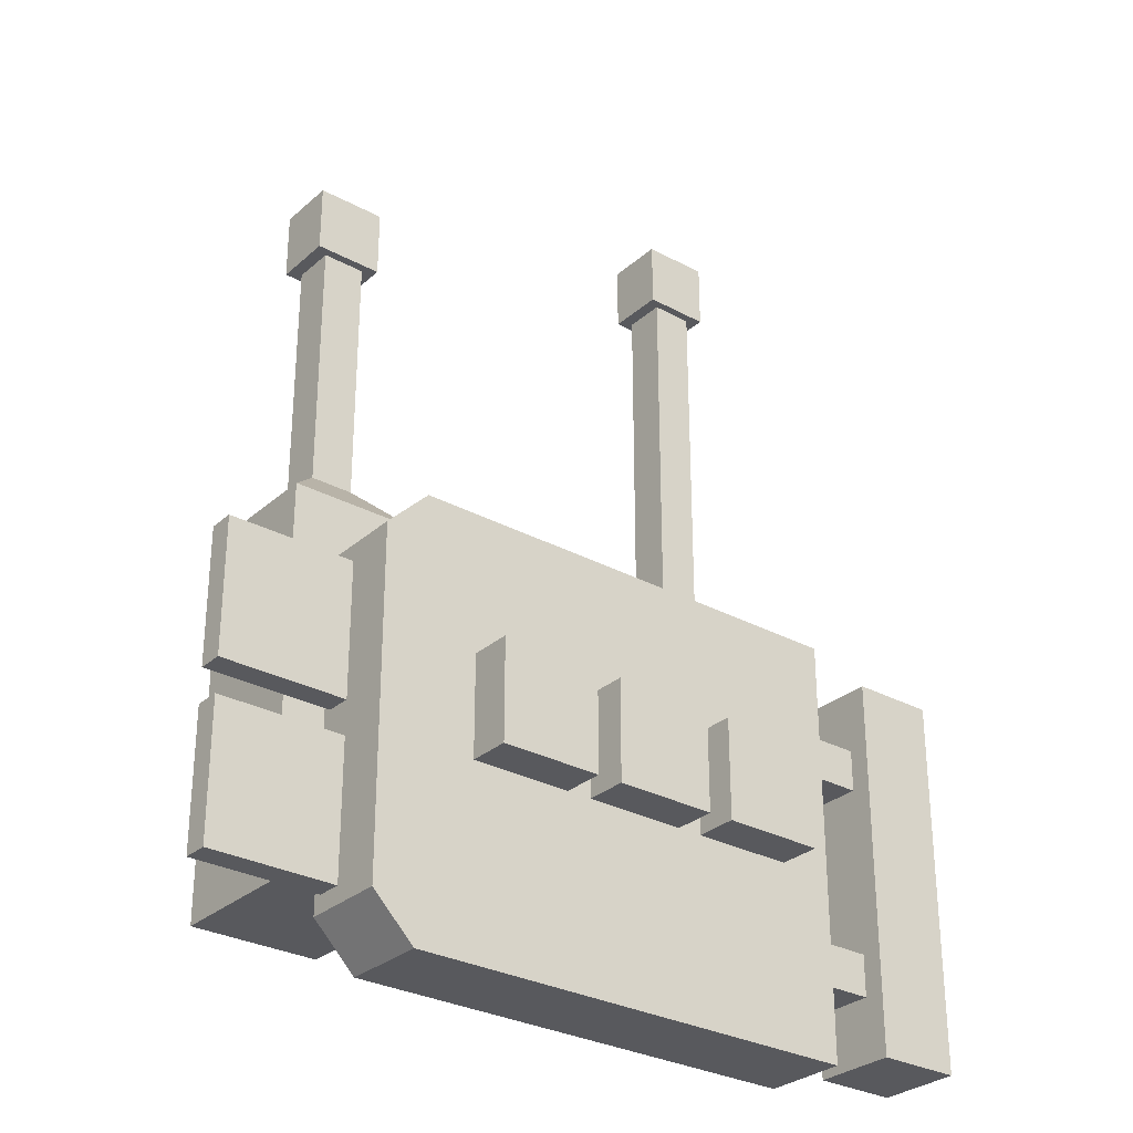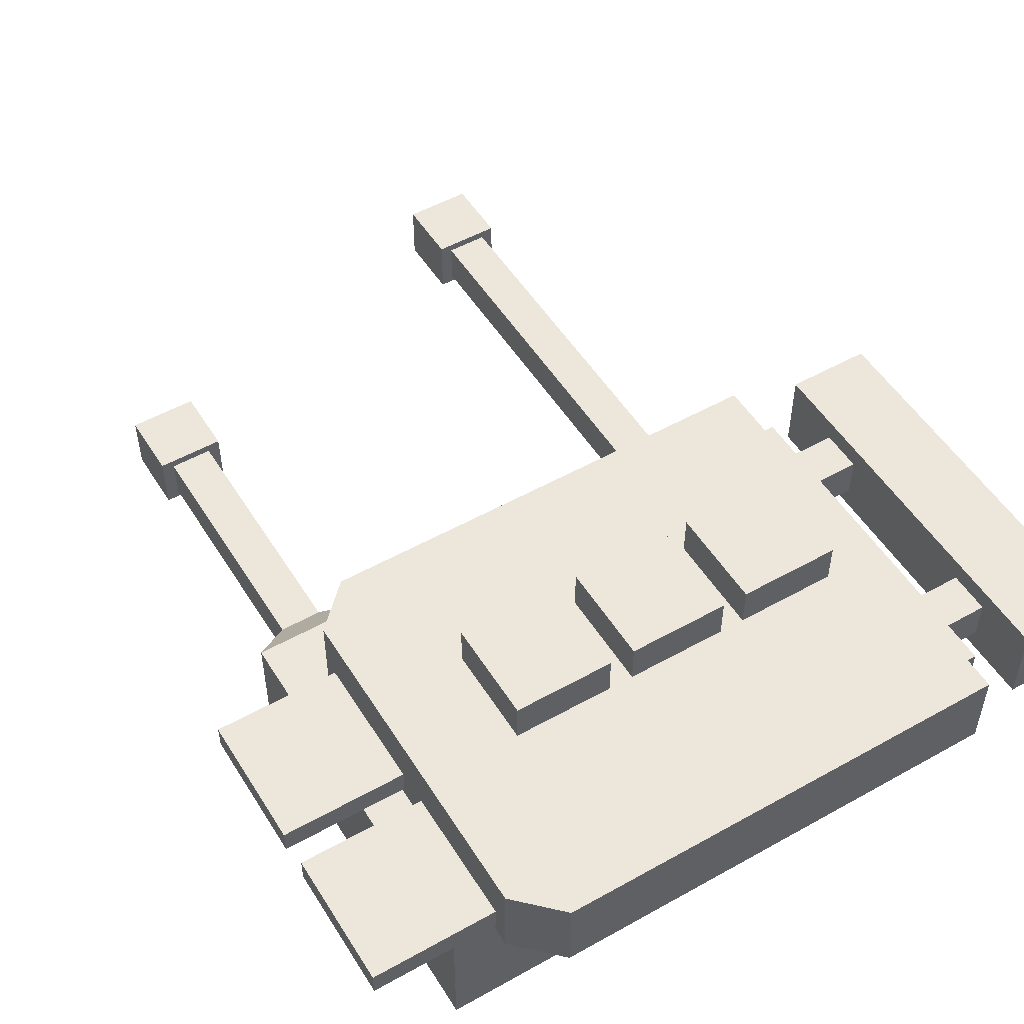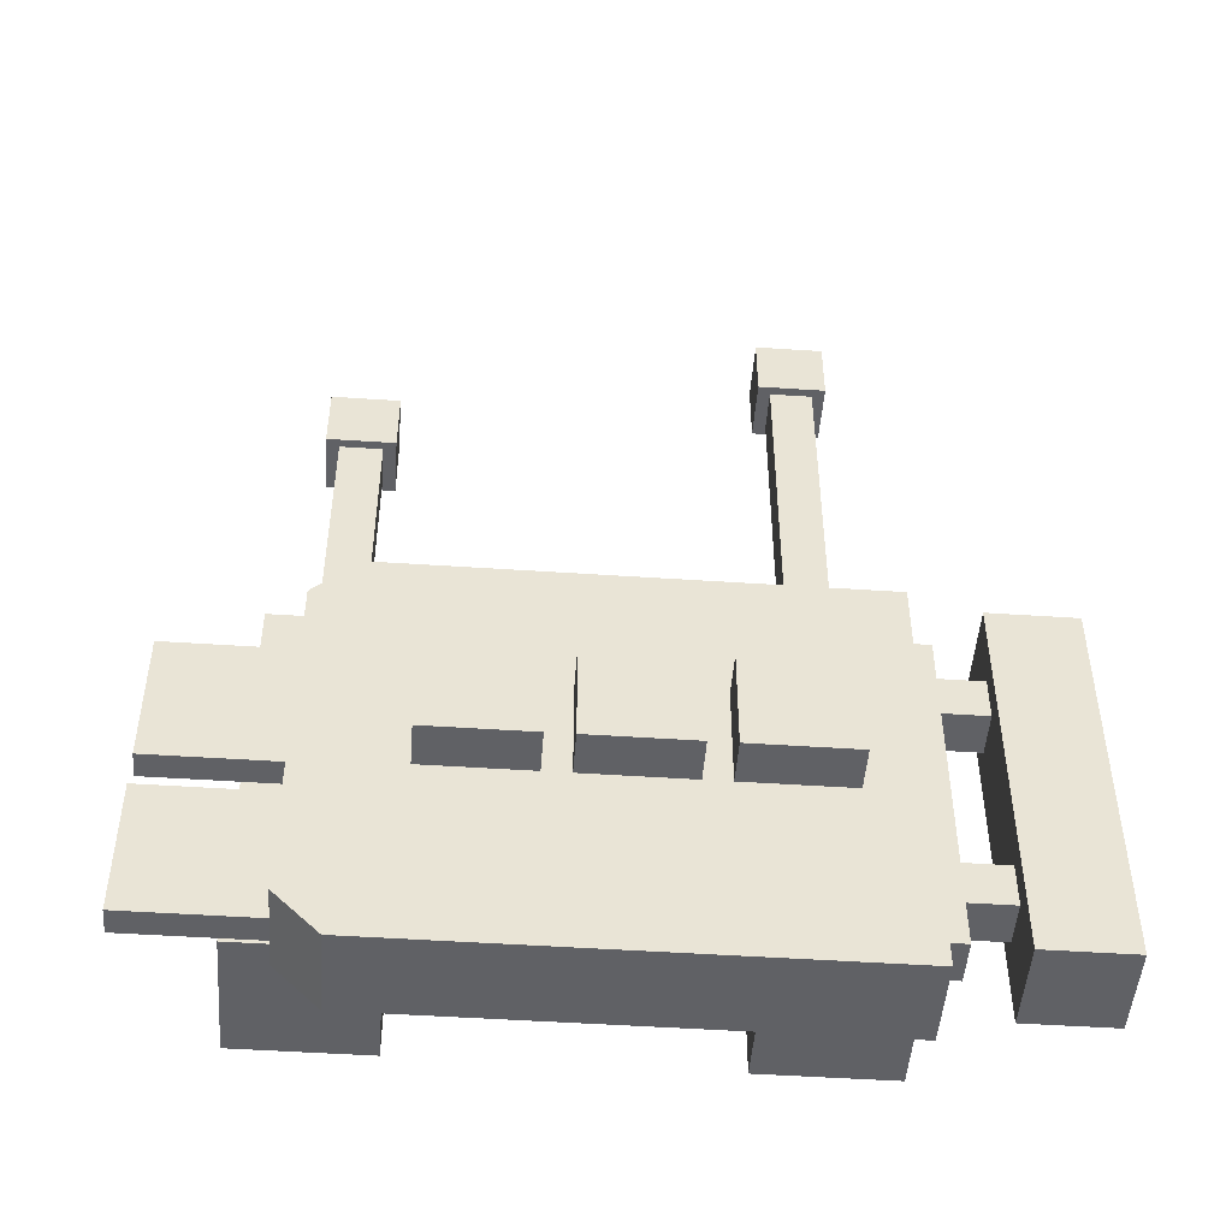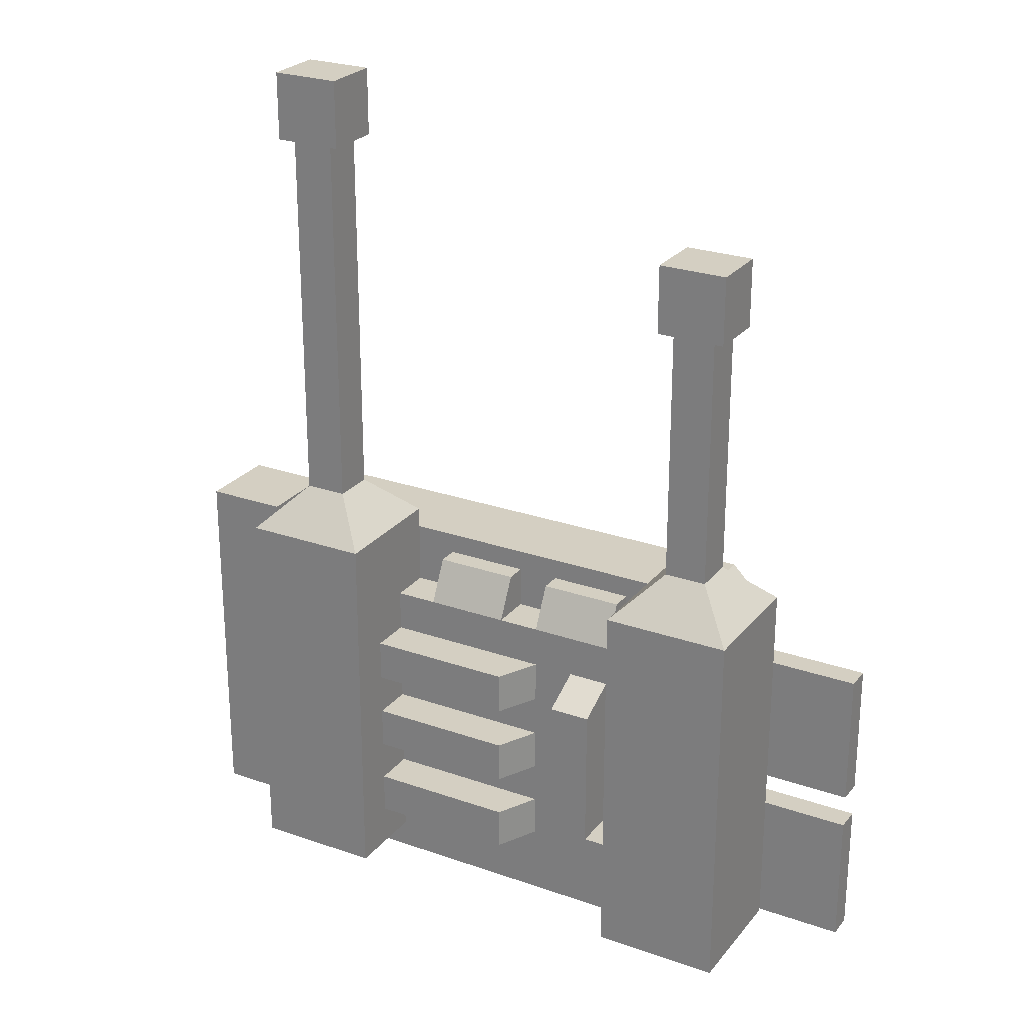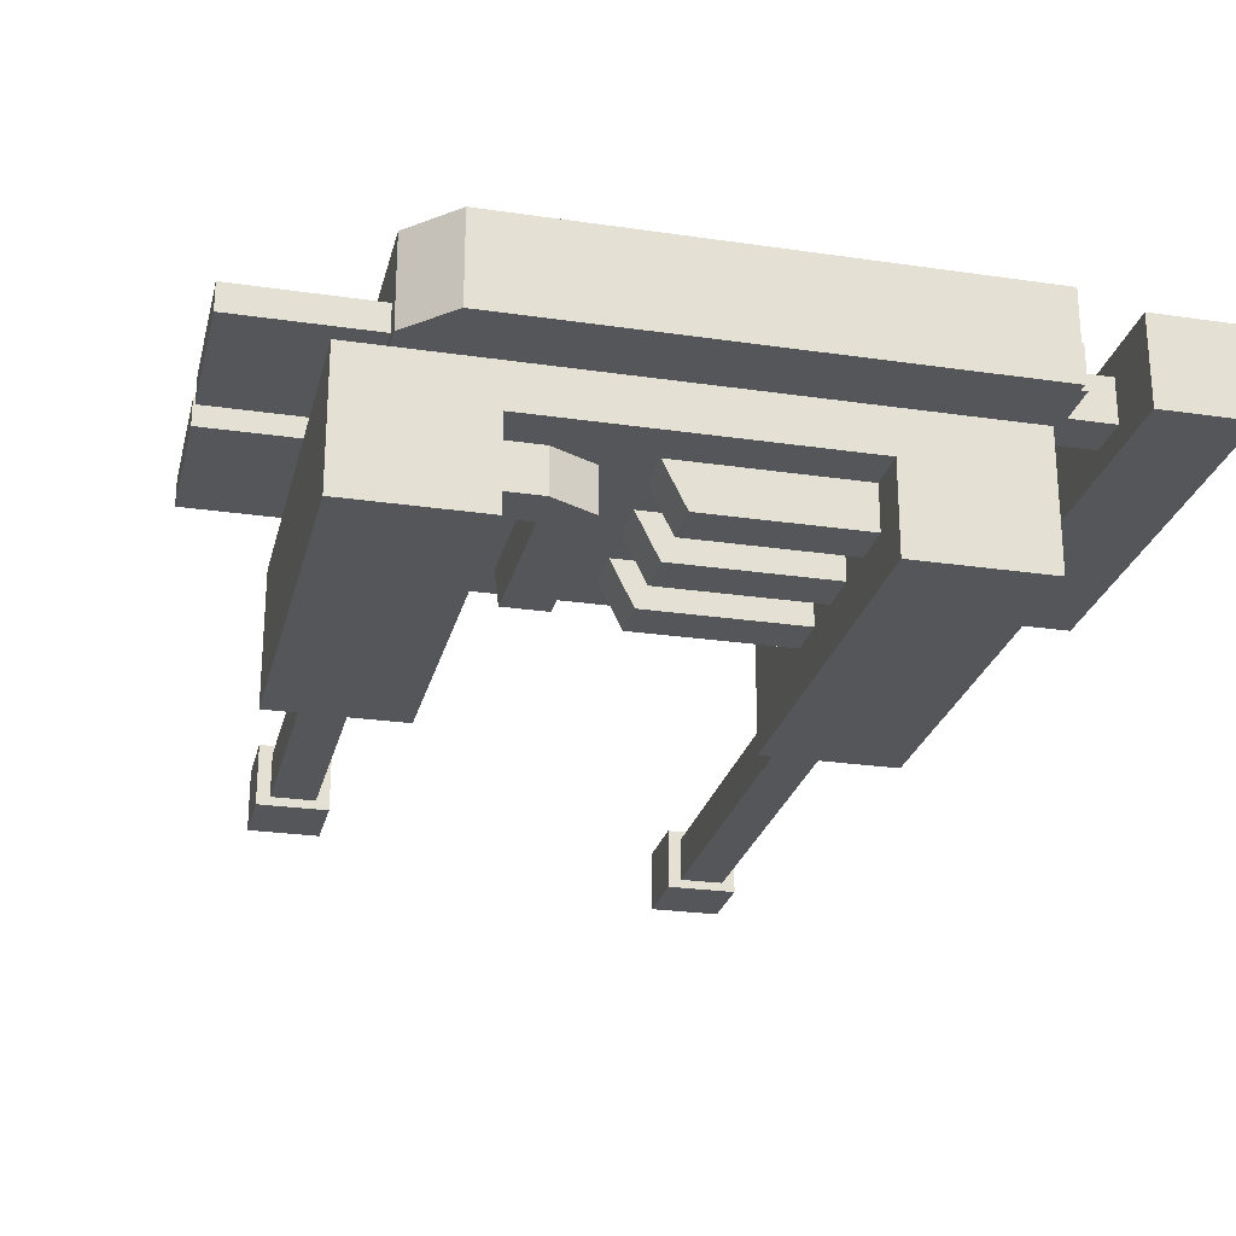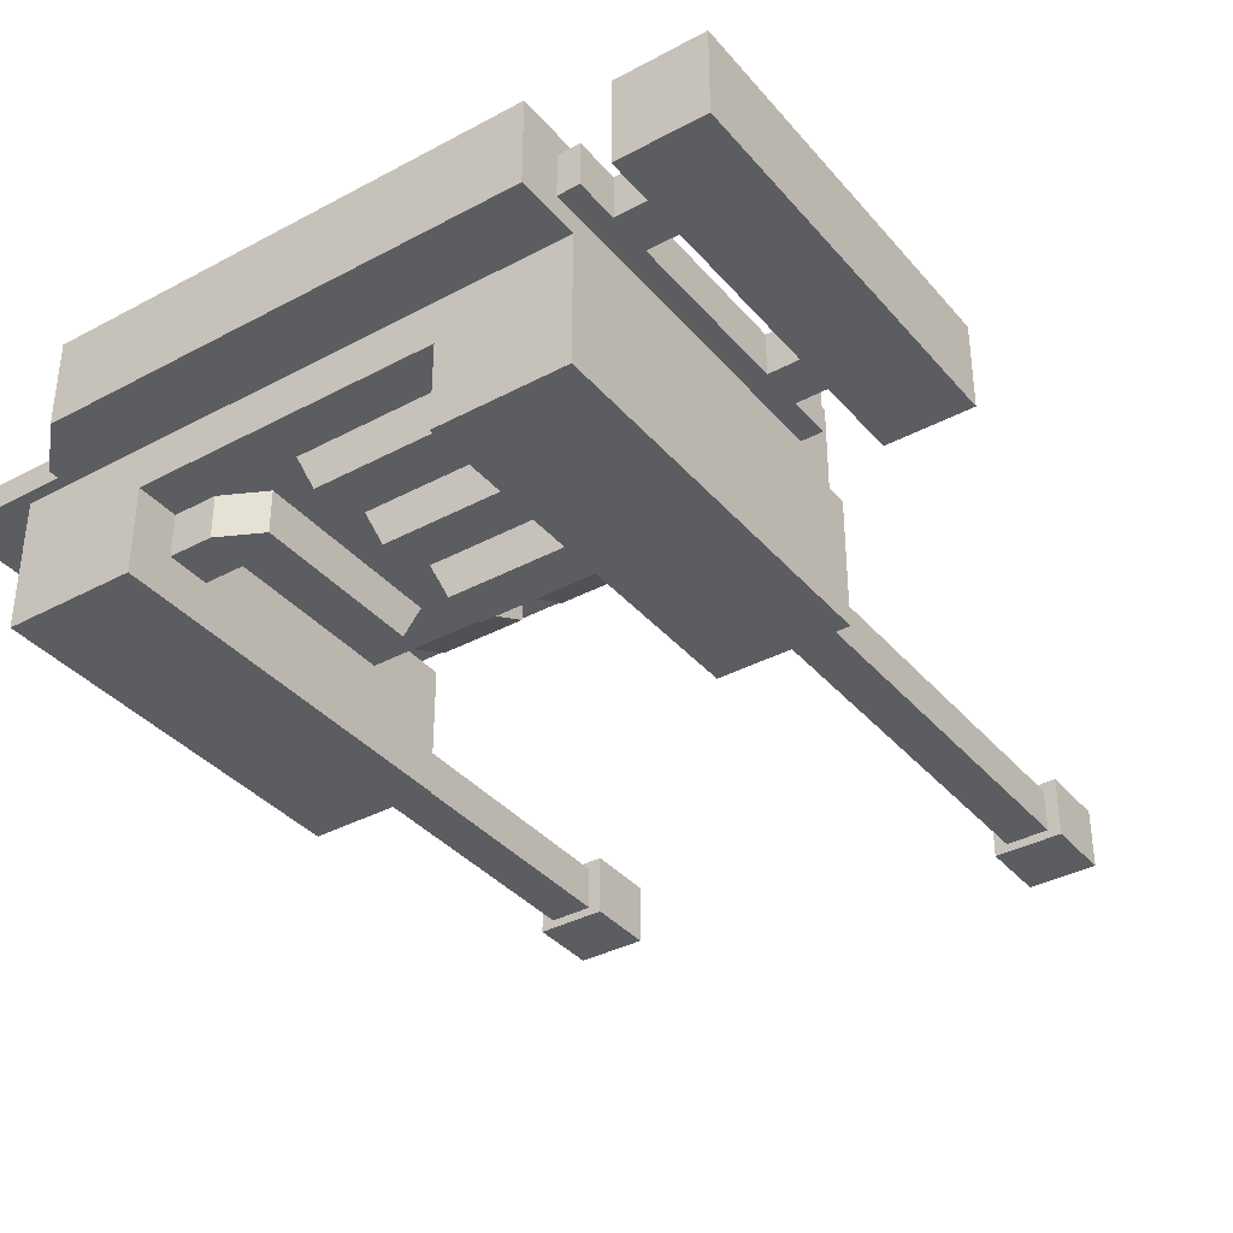
<metadata>
{"format":"obj","ext":"obj","renderer":"f3d","projection":"perspective","resolution":1024,"background":"white","views":[{"elev":-29.8,"azim":-38.4,"up":"+Y"},{"elev":51.8,"azim":-31.2,"up":"+Z"},{"elev":-48.7,"azim":-4.3,"up":"+Y"},{"elev":25.5,"azim":-150.5,"up":"+Y"},{"elev":-25.5,"azim":-13.3,"up":"+Z"},{"elev":-36.6,"azim":34.9,"up":"+Z"}]}
</metadata>
<code>
o main
v -0.0625 0.4688 -0.0625
v -0.0625 0.4688 -0.125
v -0.0625 0.4062 -0.0625
v -0.0625 0.4062 -0.125
v -0.125 0.4688 -0.0625
v -0.09375 0.4688 -0.125
v -0.125 0.4062 -0.0625
v -0.09375 0.4062 -0.125
v -0.1875 0.4688 -0.0625
v -0.1875 0.4375 -0.125
v -0.1875 0.4062 -0.0625
v -0.1875 0.4062 -0.125
v -0.25 0.4688 -0.0625
v -0.25 0.4375 -0.125
v -0.25 0.4062 -0.0625
v -0.25 0.4062 -0.125
v -0.1875 0.2188 -0.0625
v -0.1875 0.2188 -0.125
v -0.1875 0.1875 -0.0625
v -0.1875 0.1875 -0.125
v -0.25 0.2188 -0.0625
v -0.25 0.2188 -0.125
v -0.25 0.1562 -0.0625
v -0.25 0.1562 -0.125
v 0.0625 0.5938 0
v 0.0625 0.5938 -0.03125
v 0.0625 0.5312 0
v 0.0625 0.5312 -0.0625
v -0.0625 0.5938 0
v -0.0625 0.5938 -0.03125
v -0.0625 0.5312 0
v -0.0625 0.5312 -0.0625
v 0.2687 1.381 -0.05
v 0.2687 1.381 -0.1375
v 0.2687 1.281 -0.05
v 0.2687 1.281 -0.1375
v 0.1688 1.381 -0.05
v 0.1688 1.381 -0.1375
v 0.1688 1.281 -0.05
v 0.1688 1.281 -0.1375
v -0.625 0.5375 0.05
v -0.625 0.5375 0.0125
v -0.625 0.3375 0.05
v -0.625 0.3375 0.0125
v -0.4375 0.5375 0.05
v -0.4375 0.3375 0.05
v -0.4375 0.3375 0.0125
v -0.4375 0.5375 0.0125
v -0.375 0.7188 -0.0625
v -0.375 0.7188 -0.125
v -0.3125 0.6562 0
v -0.3125 0.6562 -0.1875
v -0.4375 0.7188 -0.0625
v -0.4375 0.7188 -0.125
v -0.5 0.6562 0
v -0.5 0.6562 -0.1875
v -0.375 0.625 0.125
v -0.375 0.625 0
v -0.375 0 0.125
v -0.375 0 0
v -0.4375 0.5625 0.125
v -0.4375 0.5625 0
v -0.4375 0.0625 0.125
v -0.4375 0.0625 0
v 0.25 0.7188 -0.0625
v 0.25 0.7188 -0.125
v 0.3125 0.6562 0
v 0.3125 0.6562 -0.1875
v 0.1875 0.7188 -0.0625
v 0.1875 0.7188 -0.125
v 0.125 0.6562 0
v 0.125 0.6562 -0.1875
v -0.3563 1.194 -0.05
v -0.3563 1.194 -0.1375
v -0.3563 1.094 -0.05
v -0.3563 1.094 -0.1375
v -0.4562 1.194 -0.05
v -0.4562 1.194 -0.1375
v -0.4562 1.094 -0.05
v -0.4562 1.094 -0.1375
v 0.3438 0.5625 0.09375
v 0.3438 0.5625 0.03125
v 0.3438 0.0625 0.09375
v 0.3438 0.0625 0.03125
v 0.2812 0.5625 0.09375
v 0.2812 0.5625 0.03125
v 0.2812 0.0625 0.09375
v 0.2812 0.0625 0.03125
v 0.5312 0.5938 0.125
v 0.5312 0.5938 0
v 0.5312 0.03125 0.125
v 0.5312 0.03125 0
v 0.4062 0.5938 0.125
v 0.4062 0.5938 0
v 0.4062 0.03125 0.125
v 0.4062 0.03125 0
v -0.625 0.2875 0.05
v -0.625 0.2875 0.0125
v -0.625 0.0875 0.05
v -0.625 0.0875 0.0125
v -0.4375 0.2875 0.05
v -0.4375 0.0875 0.05
v -0.4375 0.0875 0.0125
v -0.4375 0.2875 0.0125
v -0.125 0.5938 0
v -0.125 0.5938 -0.03125
v -0.125 0.5312 0
v -0.125 0.5312 -0.0625
v -0.25 0.5938 0
v -0.25 0.5938 -0.03125
v -0.25 0.5312 0
v -0.25 0.5312 -0.0625
v -0.0625 0.3438 -0.0625
v -0.0625 0.3438 -0.125
v -0.0625 0.2812 -0.0625
v -0.0625 0.2812 -0.125
v -0.125 0.3438 -0.0625
v -0.09375 0.3438 -0.125
v -0.125 0.2812 -0.0625
v -0.09375 0.2812 -0.125
v -0.0625 0.2188 -0.0625
v -0.0625 0.2188 -0.125
v -0.0625 0.1562 -0.0625
v -0.0625 0.1562 -0.125
v -0.125 0.2188 -0.0625
v -0.09375 0.2188 -0.125
v -0.125 0.1562 -0.0625
v -0.09375 0.1562 -0.125
v 0.3125 0.625 0.125
v 0.3125 0.625 0
v 0.3125 0 0.125
v 0.3125 0 0
v 0.125 0.2188 -0.0625
v 0.125 0.2188 -0.125
v 0.125 0.1562 -0.0625
v 0.125 0.1562 -0.125
v -0.3125 0.2188 -0.0625
v -0.3125 0.2188 -0.125
v -0.3125 0.1562 -0.0625
v -0.3125 0.1562 -0.125
v 0.3125 0.09375 0
v 0.3125 0.09375 -0.1875
v 0.125 0.09375 0
v 0.125 0.09375 -0.1875
v -0.3125 0.09375 0
v -0.3125 0.09375 -0.1875
v -0.5 0.09375 0
v -0.5 0.09375 -0.1875
v -0.375 1.094 -0.0625
v -0.375 1.094 -0.125
v -0.375 0.5312 -0.0625
v -0.375 0.5312 -0.125
v -0.4375 1.094 -0.0625
v -0.4375 1.094 -0.125
v -0.4375 0.5312 -0.0625
v -0.4375 0.5312 -0.125
v 0.25 1.281 -0.0625
v 0.25 1.281 -0.125
v 0.1875 1.281 -0.0625
v 0.1875 1.281 -0.125
v 0.125 0.4688 -0.0625
v 0.125 0.4688 -0.125
v 0.125 0.4062 -0.0625
v 0.125 0.4062 -0.125
v 0.125 0.3438 -0.0625
v 0.125 0.3438 -0.125
v 0.125 0.2812 -0.0625
v 0.125 0.2812 -0.125
v 0.125 0.5312 0
v 0.125 0.5312 -0.0625
v 0.125 0.09375 -0.0625
v -0.3125 0.5312 0
v -0.3125 0.5312 -0.0625
v -0.3125 0.09375 -0.0625
v 0.4062 0.1875 0.09375
v 0.4062 0.1875 0.03125
v 0.4062 0.125 0.09375
v 0.4062 0.125 0.03125
v 0.3438 0.1875 0.09375
v 0.3438 0.1875 0.03125
v 0.3438 0.125 0.09375
v 0.3438 0.125 0.03125
v 0.4062 0.5 0.09375
v 0.4062 0.5 0.03125
v 0.4062 0.4375 0.09375
v 0.4062 0.4375 0.03125
v 0.3438 0.5 0.09375
v 0.3438 0.5 0.03125
v 0.3438 0.4375 0.09375
v 0.3438 0.4375 0.03125
f 7 5 6 8
f 5 1 2 6
f 4 3 7 8
f 6 2 4 8
f 10 9 11 12
f 15 13 14 16
f 13 9 10 14
f 14 10 12 16
f 18 17 19 20
f 23 21 22 24
f 20 19 23 24
f 22 18 20 24
f 26 25 27 28
f 31 29 30 32
f 29 25 26 30
f 28 27 31 32
f 30 26 28 32
f 34 33 35 36
f 39 37 38 40
f 37 33 34 38
f 36 35 39 40
f 35 33 37 39
f 38 34 36 40
f 43 41 42 44
f 41 45 48 42
f 44 47 46 43
f 43 46 45 41
f 42 48 47 44
f 50 49 51 52
f 55 53 54 56
f 51 49 53 55
f 54 50 52 56
f 63 61 62 64
f 61 57 58 62
f 60 59 63 64
f 59 57 61 63
f 62 58 60 64
f 66 65 67 68
f 71 69 70 72
f 67 65 69 71
f 70 66 68 72
f 74 73 75 76
f 79 77 78 80
f 77 73 74 78
f 76 75 79 80
f 75 73 77 79
f 78 74 76 80
f 84 82 81 83
f 81 82 86 85
f 84 83 87 88
f 83 81 85 87
f 88 86 82 84
f 92 90 89 91
f 95 93 94 96
f 89 90 94 93
f 92 91 95 96
f 91 89 93 95
f 96 94 90 92
f 99 97 98 100
f 97 101 104 98
f 100 103 102 99
f 99 102 101 97
f 98 104 103 100
f 106 105 107 108
f 111 109 110 112
f 109 105 106 110
f 108 107 111 112
f 110 106 108 112
f 119 117 118 120
f 117 113 114 118
f 116 115 119 120
f 118 114 116 120
f 127 125 126 128
f 125 121 122 126
f 124 123 127 128
f 126 122 124 128
f 129 130 58 57
f 132 131 59 60
f 131 129 57 59
f 60 58 130 132
f 133 134 122 121
f 136 135 123 124
f 124 122 134 136
f 24 22 21 23
f 139 137 138 140
f 21 22 138 137
f 24 23 139 140
f 23 21 137 139
f 140 138 22 24
f 142 68 67 141
f 143 71 72 144
f 142 141 143 144
f 141 67 71 143
f 144 72 68 142
f 146 52 51 145
f 147 55 56 148
f 146 145 147 148
f 145 51 55 147
f 148 56 52 146
f 152 150 149 151
f 155 153 154 156
f 151 149 153 155
f 156 154 150 152
f 66 158 157 65
f 69 159 160 70
f 65 157 159 69
f 70 160 158 66
f 161 162 2 1
f 164 163 3 4
f 4 2 162 164
f 165 166 114 113
f 168 167 115 116
f 116 114 166 168
f 18 12 11 17
f 21 15 16 22
f 22 16 12 18
f 171 170 169 143
f 145 172 173 174
f 169 170 173 172
f 171 143 145 174
f 143 169 172 145
f 174 173 170 171
f 178 176 175 177
f 181 179 180 182
f 175 176 180 179
f 178 177 181 182
f 177 175 179 181
f 182 180 176 178
f 186 184 183 185
f 189 187 188 190
f 183 184 188 187
f 186 185 189 190
f 185 183 187 189
f 190 188 184 186
f 132 130 129 131
o gauge1
v 0.2313 0.4188 0.1875
v 0.2313 0.4188 0.125
v 0.2313 0.2687 0.1875
v 0.2313 0.2687 0.125
v 0.08125 0.4188 0.1875
v 0.08125 0.4188 0.125
v 0.08125 0.2687 0.1875
v 0.08125 0.2687 0.125
f 192 191 193 194
f 197 195 196 198
f 195 191 192 196
f 194 193 197 198
f 193 191 195 197
o gauge2
v 0.04375 0.4188 0.1875
v 0.04375 0.4188 0.125
v 0.04375 0.2687 0.1875
v 0.04375 0.2687 0.125
v -0.1063 0.4188 0.1875
v -0.1063 0.4188 0.125
v -0.1063 0.2687 0.1875
v -0.1063 0.2687 0.125
f 200 199 201 202
f 205 203 204 206
f 203 199 200 204
f 202 201 205 206
f 201 199 203 205
o gauge3
v -0.1437 0.4188 0.1875
v -0.1437 0.4188 0.125
v -0.1437 0.2687 0.1875
v -0.1437 0.2687 0.125
v -0.2938 0.4188 0.1875
v -0.2938 0.4188 0.125
v -0.2938 0.2687 0.1875
v -0.2938 0.2687 0.125
f 208 207 209 210
f 213 211 212 214
f 211 207 208 212
f 210 209 213 214
f 209 207 211 213

</code>
